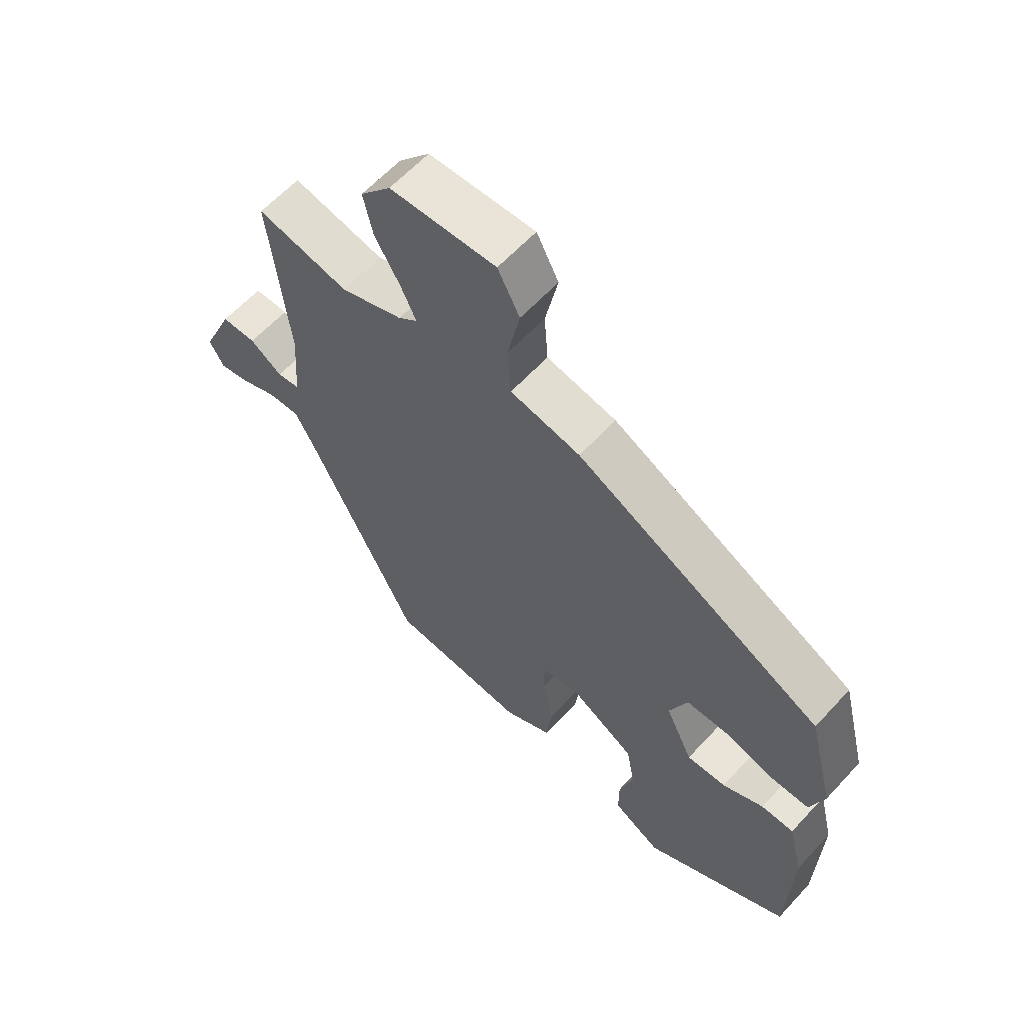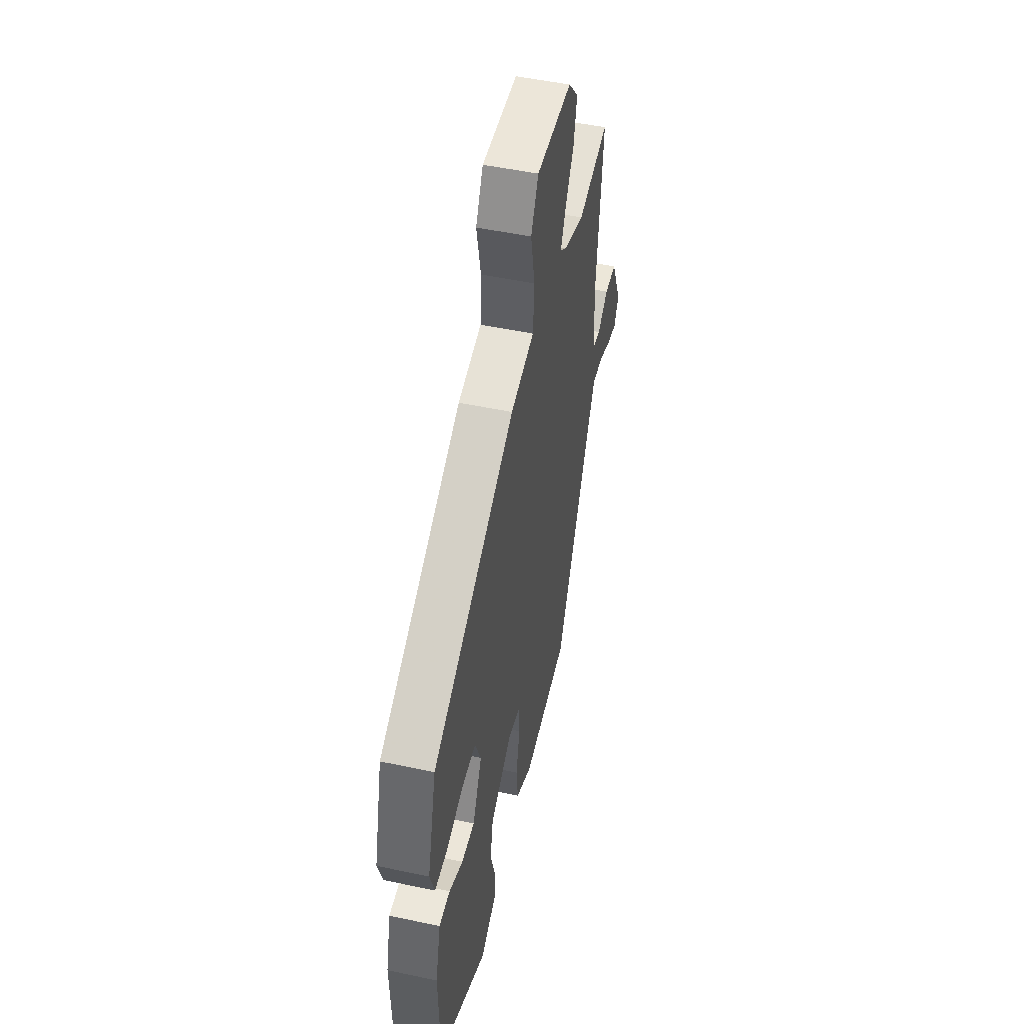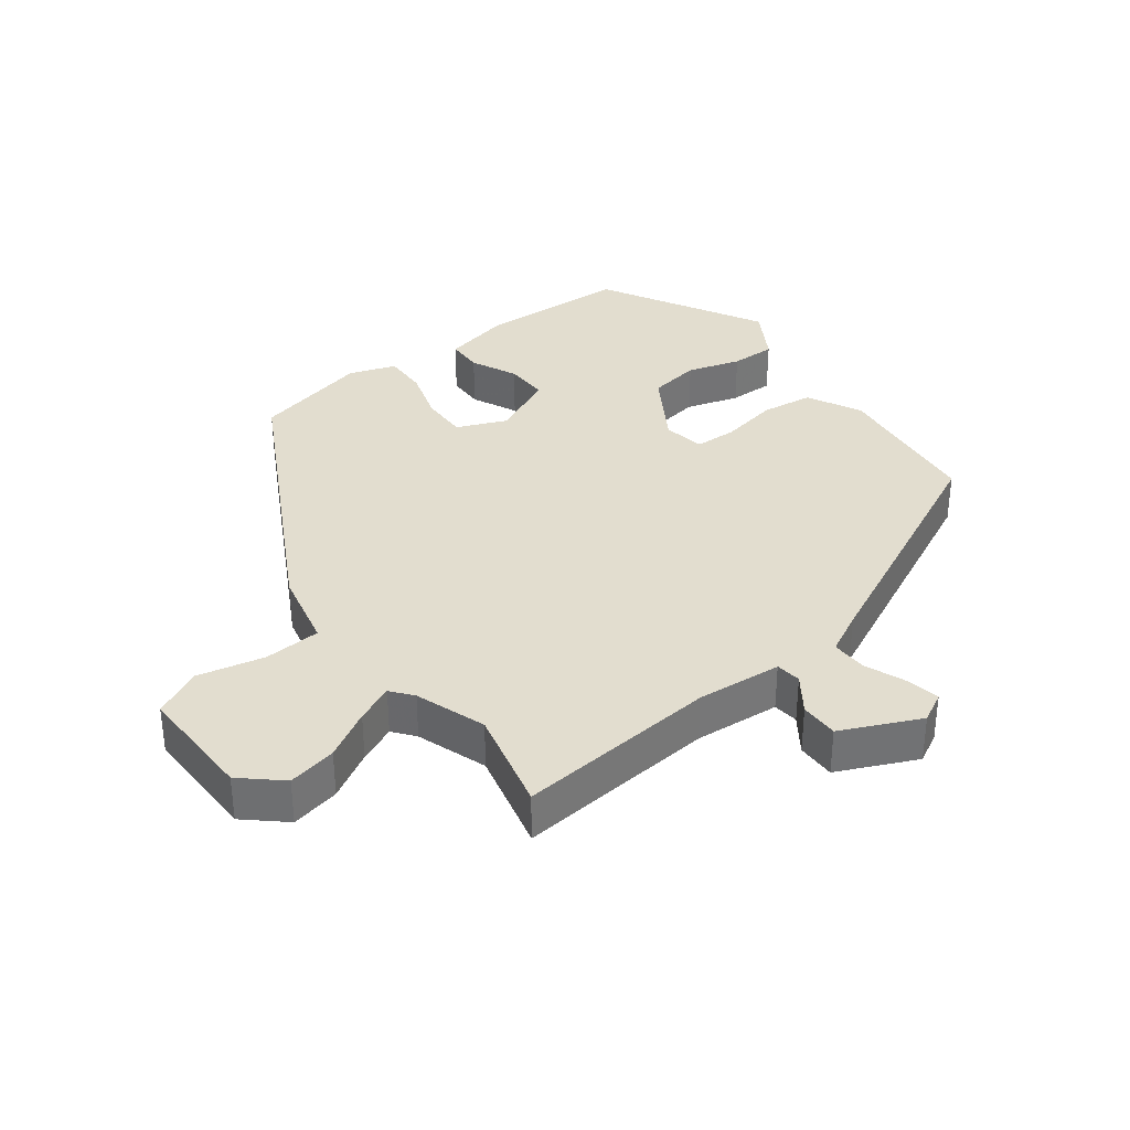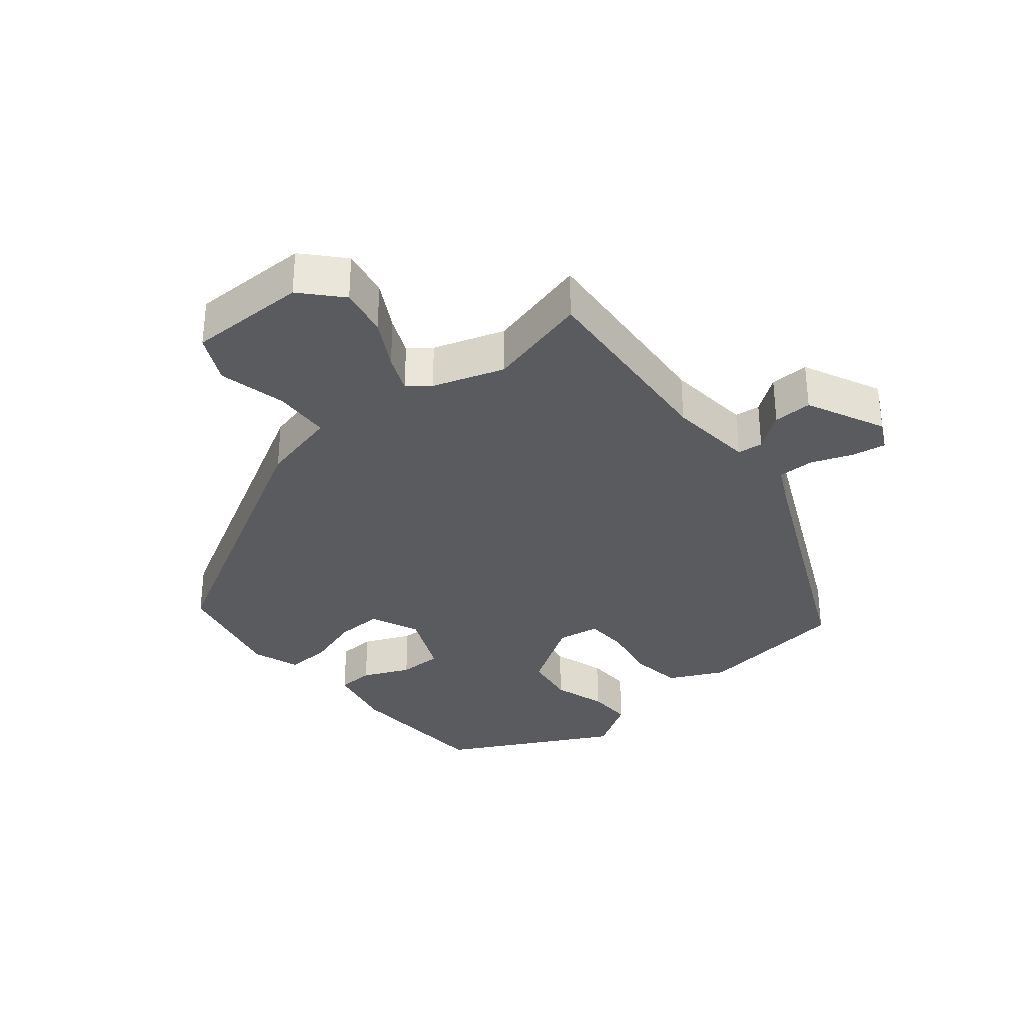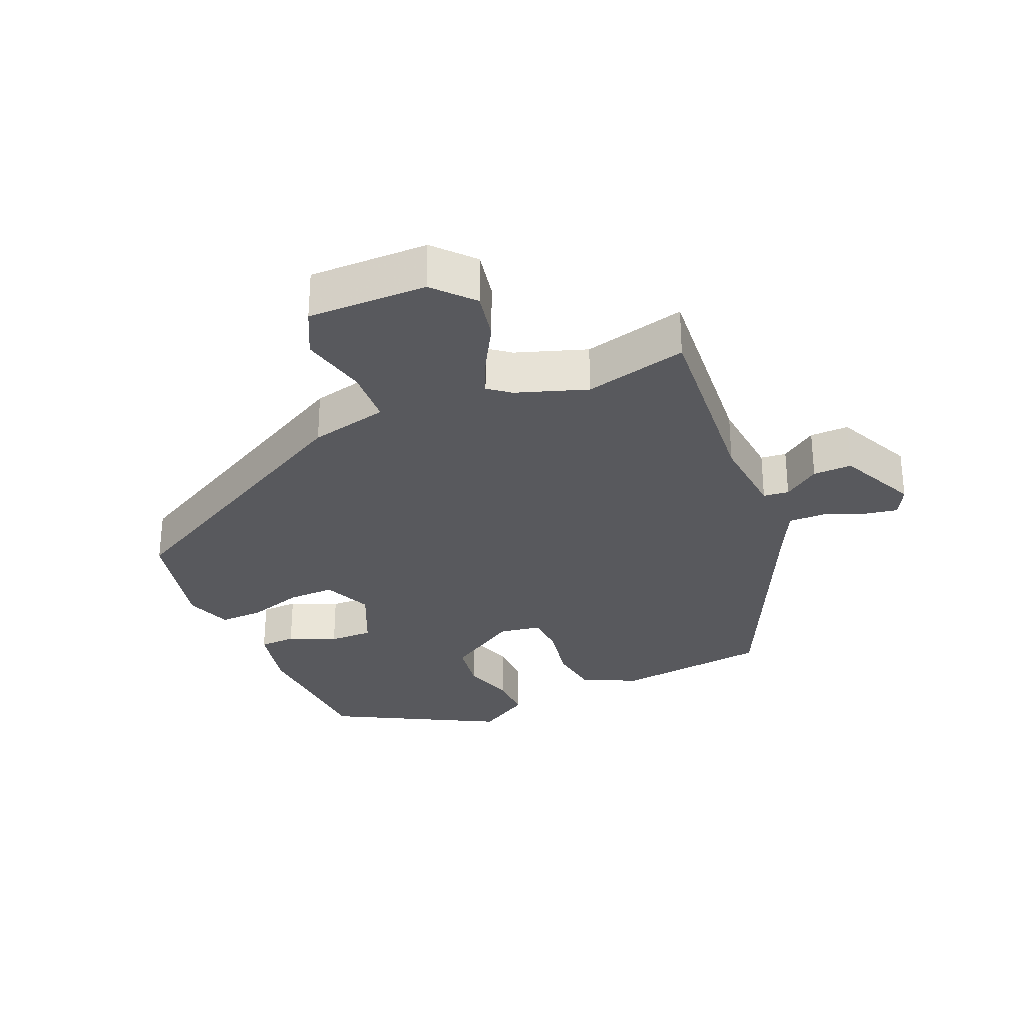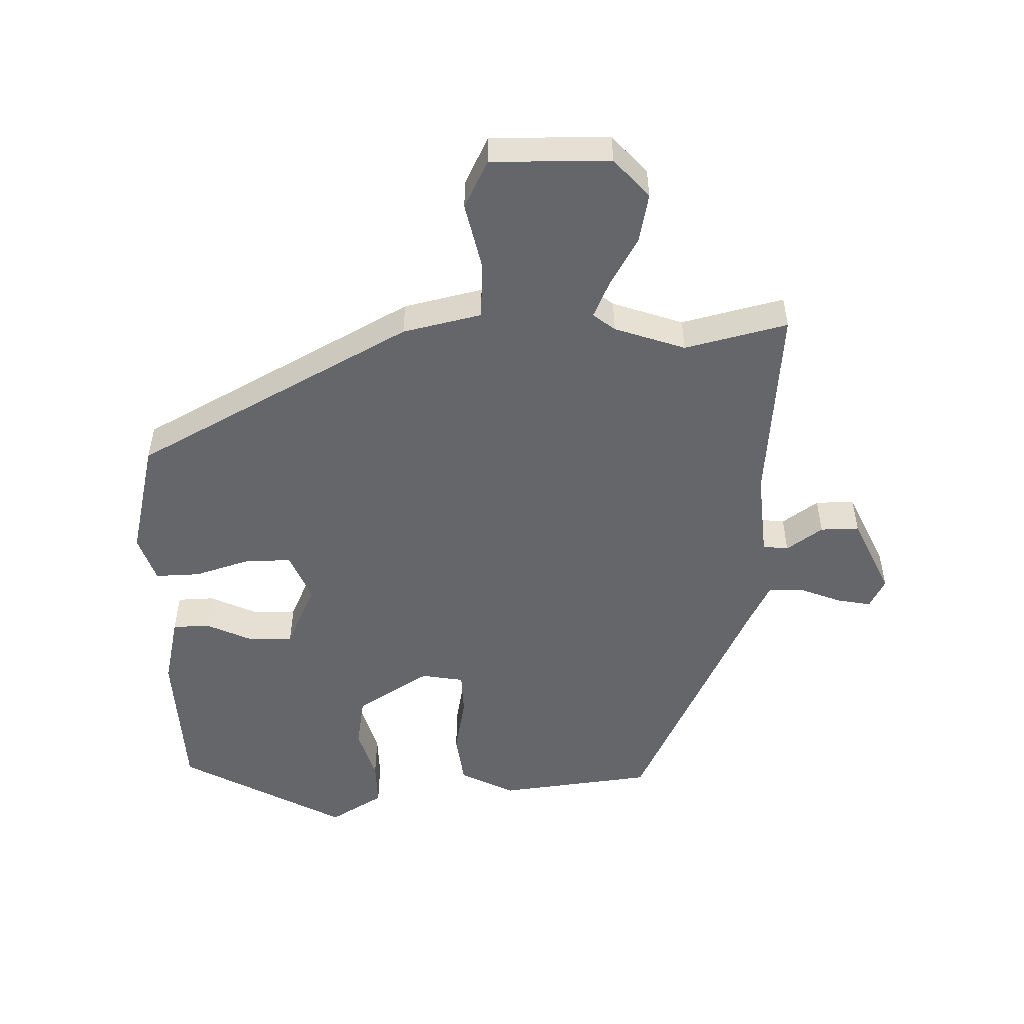
<metadata>
{"format":"obj","ext":"obj","renderer":"f3d","projection":"perspective","resolution":1024,"background":"white","views":[{"elev":61.2,"azim":-137.6,"up":"+Z"},{"elev":49.9,"azim":-76.7,"up":"+Z"},{"elev":34.9,"azim":53.7,"up":"+Y"},{"elev":-33.1,"azim":41.0,"up":"+Y"},{"elev":-29.9,"azim":24.3,"up":"+Y"},{"elev":-51.7,"azim":2.3,"up":"+Y"}]}
</metadata>
<code>
v 0.303 0.07 -0.442
v 0.072 0.07 -0.466
v -0.009 0.07 -0.424
v -0.018 0.07 -0.346
v 0 0.07 -0.259
v -0.001 0.07 -0.195
v -0.064 0.07 -0.183
v -0.174 0.07 -0.249
v -0.188 0.07 -0.327
v -0.165 0.07 -0.407
v -0.165 0.07 -0.475
v -0.246 0.07 -0.522
v -0.491 0.07 -0.384
v -0.498 0.07 -0.16
v -0.473 0.07 -0.056
v -0.418 0.07 -0.055
v -0.349 0.07 -0.088
v -0.283 0.07 -0.09
v -0.237 0.07 0.007
v -0.267 0.07 0.081
v -0.337 0.07 0.081
v -0.419 0.07 0.057
v -0.486 0.07 0.056
v -0.509 0.07 0.127
v -0.465 0.07 0.301
v -0.049 0.07 0.517
v 0.069 0.07 0.542
v 0.075 0.07 0.627
v 0.054 0.07 0.728
v 0.091 0.07 0.799
v 0.269 0.07 0.794
v 0.32 0.07 0.735
v 0.304 0.07 0.662
v 0.262 0.07 0.591
v 0.236 0.07 0.535
v 0.268 0.07 0.509
v 0.373 0.07 0.471
v 0.527 0.07 0.506
v 0.496 0.07 0.206
v 0.505 0.07 0.078
v 0.543 0.07 0.073
v 0.597 0.07 0.11
v 0.655 0.07 0.11
v 0.707 0.07 -0.008
v 0.683 0.07 -0.052
v 0.633 0.07 -0.042
v 0.572 0.07 -0.017
v 0.518 0.07 -0.015
v 0.485 0.07 -0.077
v 0.303 0 -0.442
v 0.072 0 -0.466
v -0.009 0 -0.424
v -0.018 0 -0.346
v 0 0 -0.259
v -0.001 0 -0.195
v -0.064 0 -0.183
v -0.174 0 -0.249
v -0.188 0 -0.327
v -0.165 0 -0.407
v -0.165 0 -0.475
v -0.246 0 -0.522
v -0.491 0 -0.384
v -0.498 0 -0.16
v -0.473 0 -0.056
v -0.418 0 -0.055
v -0.349 0 -0.088
v -0.283 0 -0.09
v -0.237 0 0.007
v -0.267 0 0.081
v -0.337 0 0.081
v -0.419 0 0.057
v -0.486 0 0.056
v -0.509 0 0.127
v -0.465 0 0.301
v -0.049 0 0.517
v 0.069 0 0.542
v 0.075 0 0.627
v 0.054 0 0.728
v 0.091 0 0.799
v 0.269 0 0.794
v 0.32 0 0.735
v 0.304 0 0.662
v 0.262 0 0.591
v 0.236 0 0.535
v 0.268 0 0.509
v 0.373 0 0.471
v 0.527 0 0.506
v 0.496 0 0.206
v 0.505 0 0.078
v 0.543 0 0.073
v 0.597 0 0.11
v 0.655 0 0.11
v 0.707 0 -0.008
v 0.683 0 -0.052
v 0.633 0 -0.042
v 0.572 0 -0.017
v 0.518 0 -0.015
v 0.485 0 -0.077
f 45 46 47
f 44 45 47
f 43 44 47
f 42 43 47
f 41 42 47
f 40 41 47 48
f 37 38 39
f 36 37 39 40
f 40 48 49
f 36 40 49
f 35 36 49
f 32 33 34
f 31 32 34
f 30 31 34
f 29 30 34
f 28 29 34
f 27 28 34 35
f 26 27 35
f 25 26 35
f 24 25 35
f 23 24 35
f 22 23 35
f 21 22 35
f 15 16 17
f 14 15 17
f 13 14 17
f 12 13 17
f 11 12 17
f 10 11 17
f 9 10 17
f 8 9 17 18
f 7 8 18 19
f 3 4 5
f 2 3 5
f 1 2 5
f 49 1 5
f 35 49 5
f 20 21 35
f 19 20 35
f 7 19 35
f 6 7 35
f 5 6 35
f 96 95 94
f 96 94 93
f 96 93 92
f 96 92 91
f 96 91 90
f 97 96 90 89
f 88 87 86
f 89 88 86 85
f 98 97 89
f 98 89 85
f 98 85 84
f 83 82 81
f 83 81 80
f 83 80 79
f 83 79 78
f 83 78 77
f 84 83 77 76
f 84 76 75
f 84 75 74
f 84 74 73
f 84 73 72
f 84 72 71
f 84 71 70
f 66 65 64
f 66 64 63
f 66 63 62
f 66 62 61
f 66 61 60
f 66 60 59
f 66 59 58
f 67 66 58 57
f 68 67 57 56
f 54 53 52
f 54 52 51
f 54 51 50
f 54 50 98
f 54 98 84
f 84 70 69
f 84 69 68
f 84 68 56
f 84 56 55
f 84 55 54
f 1 50 51 2
f 2 51 52 3
f 3 52 53 4
f 4 53 54 5
f 5 54 55 6
f 6 55 56 7
f 7 56 57 8
f 8 57 58 9
f 9 58 59 10
f 10 59 60 11
f 11 60 61 12
f 12 61 62 13
f 13 62 63 14
f 14 63 64 15
f 15 64 65 16
f 16 65 66 17
f 17 66 67 18
f 18 67 68 19
f 19 68 69 20
f 20 69 70 21
f 21 70 71 22
f 22 71 72 23
f 23 72 73 24
f 24 73 74 25
f 25 74 75 26
f 26 75 76 27
f 27 76 77 28
f 28 77 78 29
f 29 78 79 30
f 30 79 80 31
f 31 80 81 32
f 32 81 82 33
f 33 82 83 34
f 34 83 84 35
f 35 84 85 36
f 36 85 86 37
f 37 86 87 38
f 38 87 88 39
f 39 88 89 40
f 40 89 90 41
f 41 90 91 42
f 42 91 92 43
f 43 92 93 44
f 44 93 94 45
f 45 94 95 46
f 46 95 96 47
f 47 96 97 48
f 48 97 98 49
f 49 98 50 1

</code>
